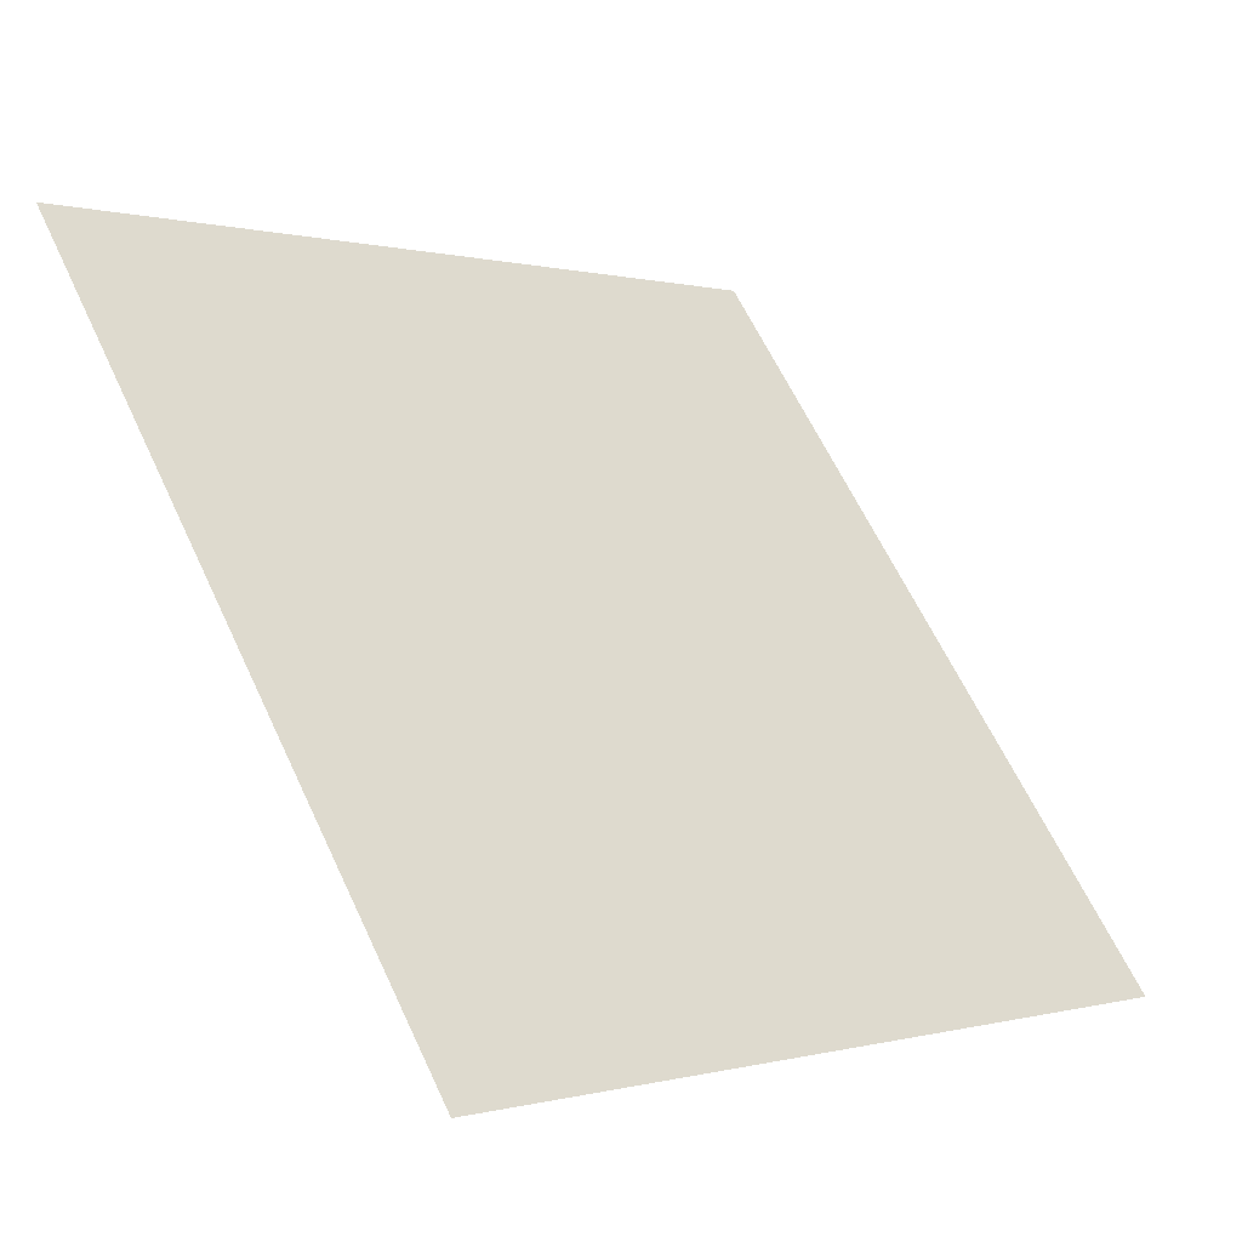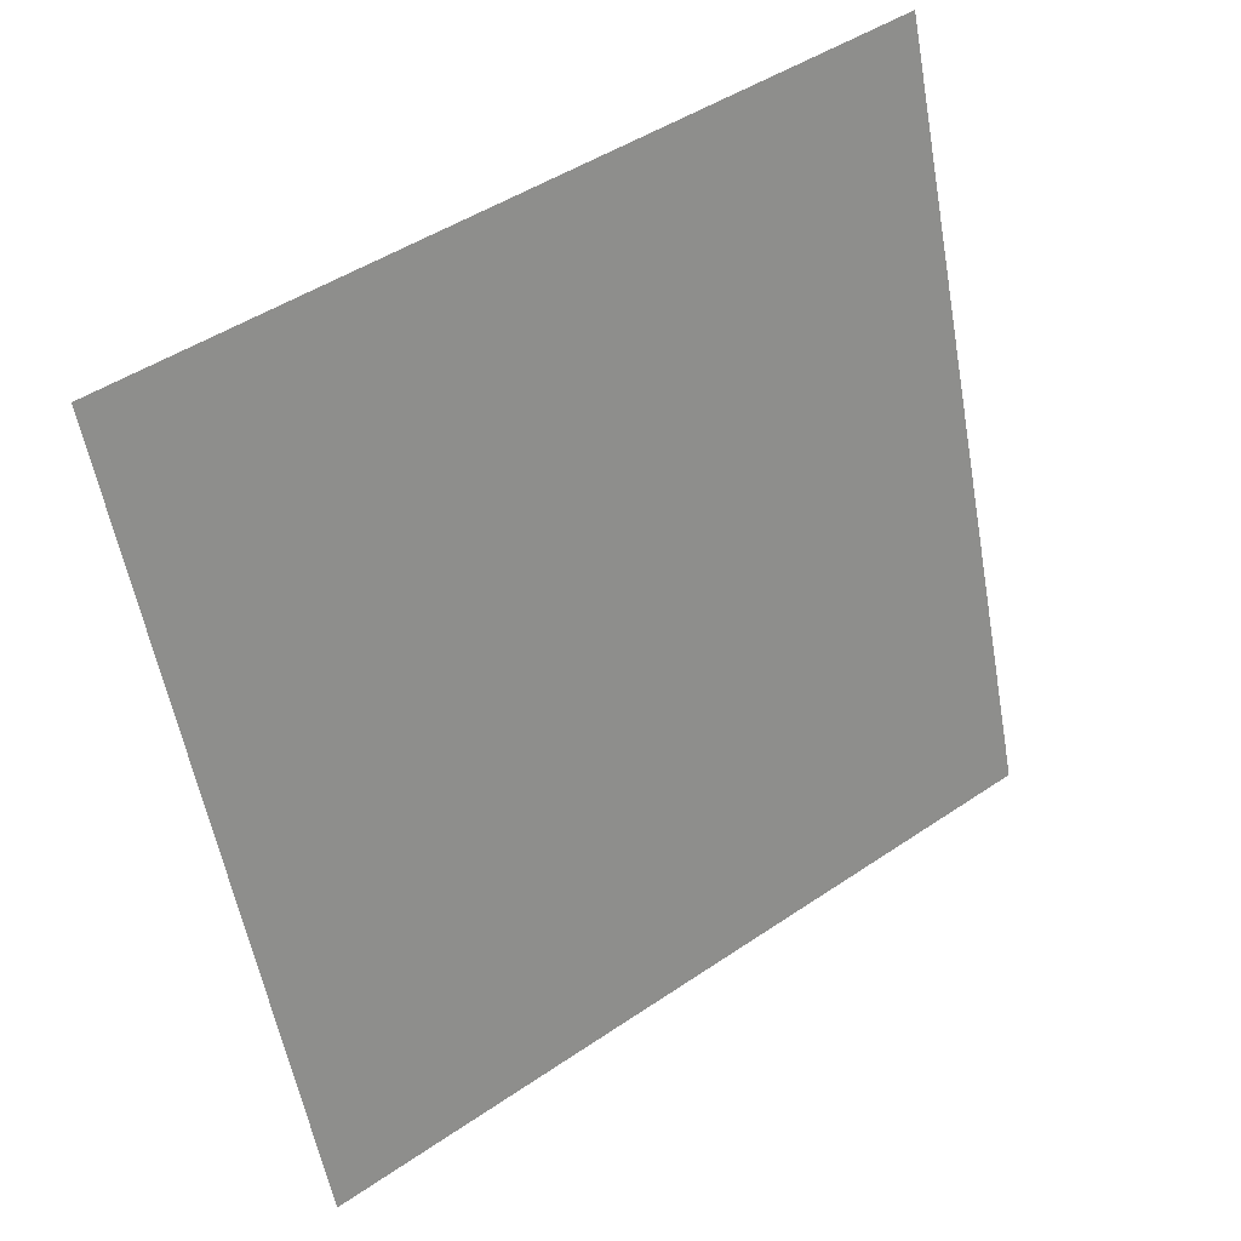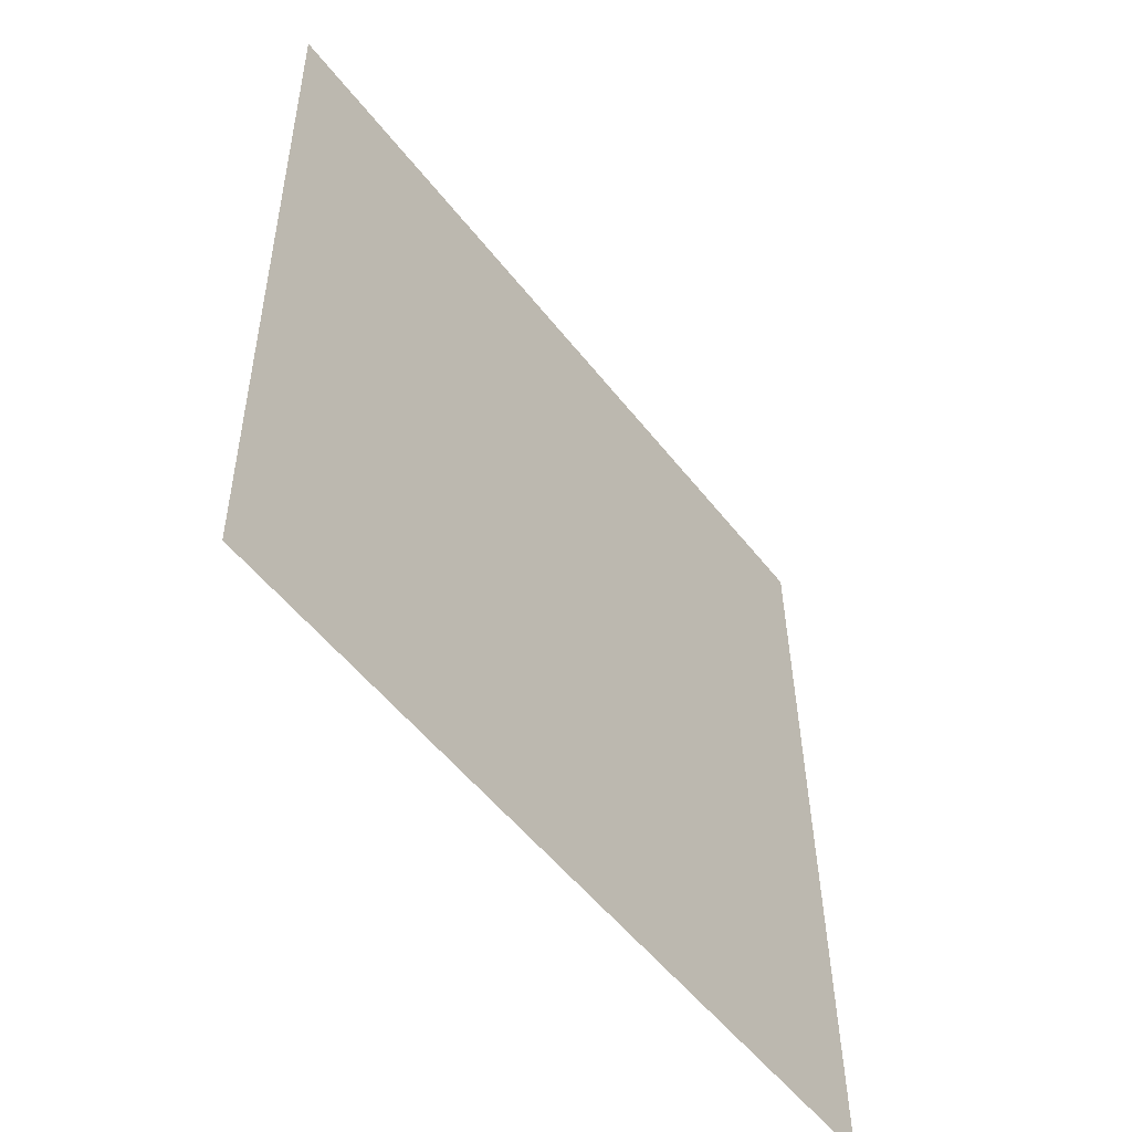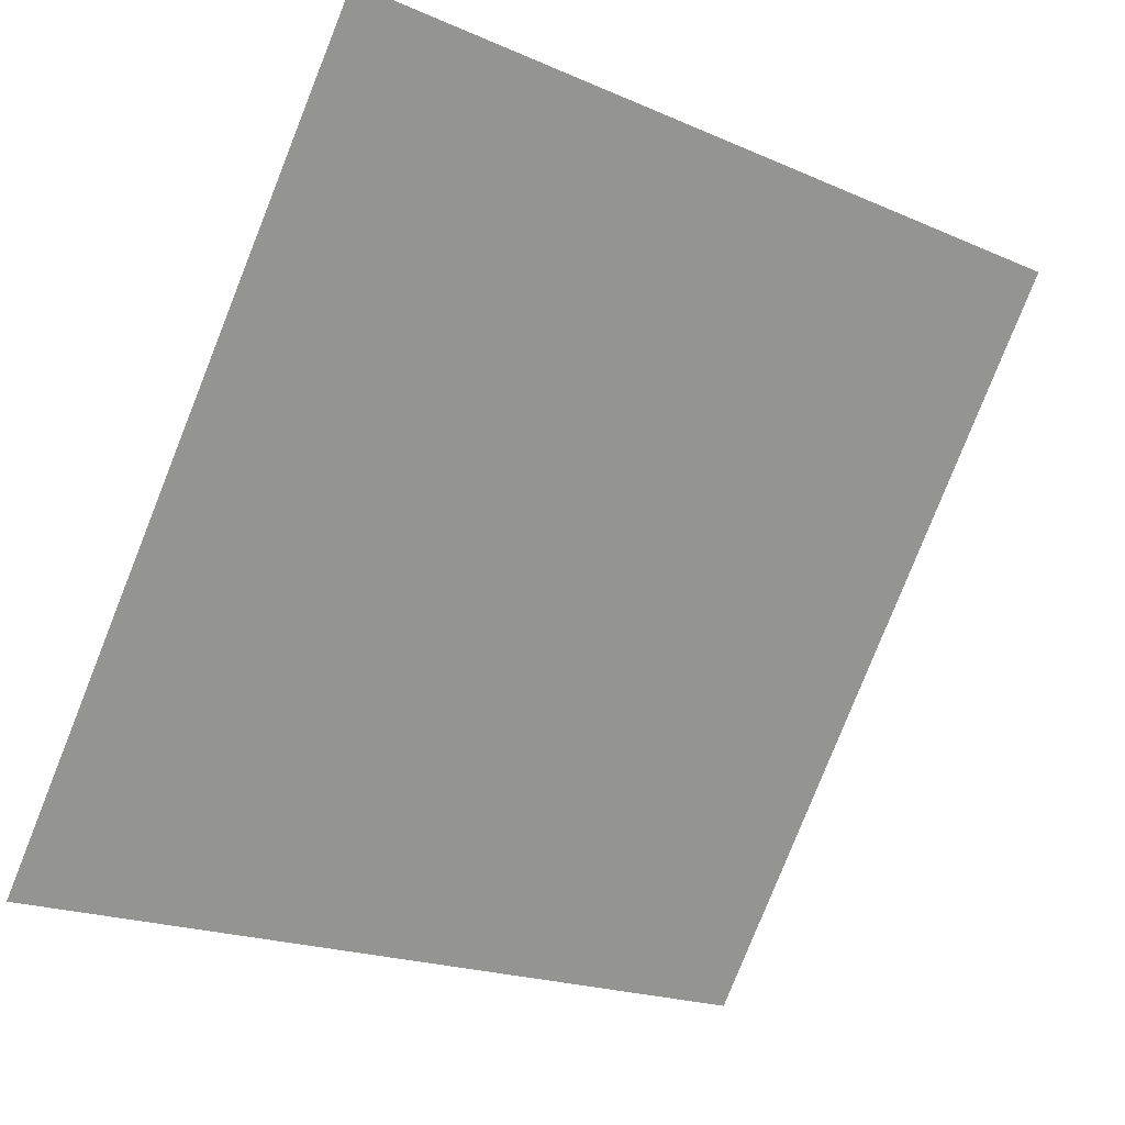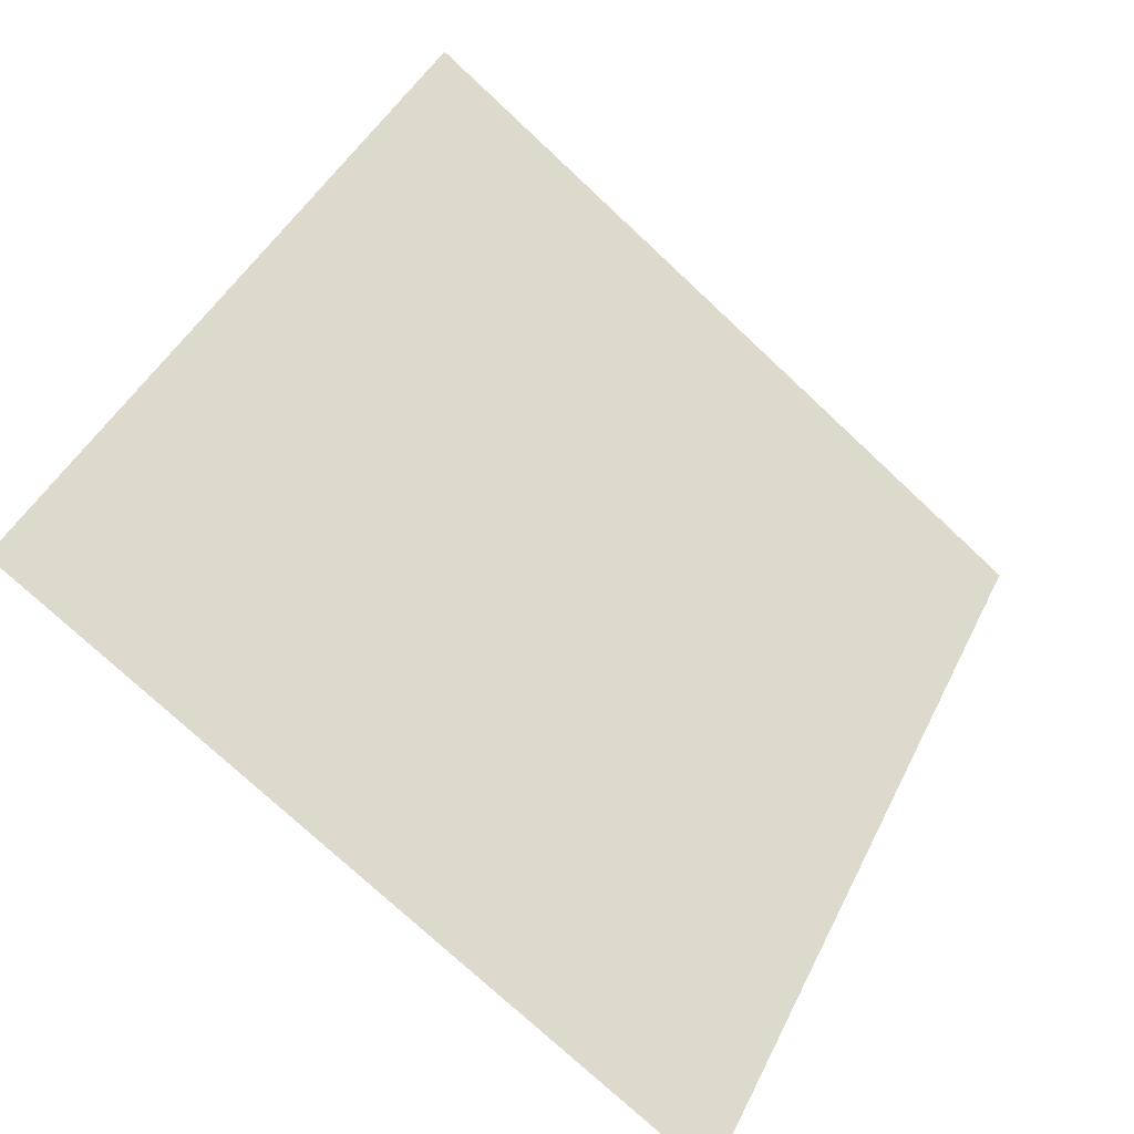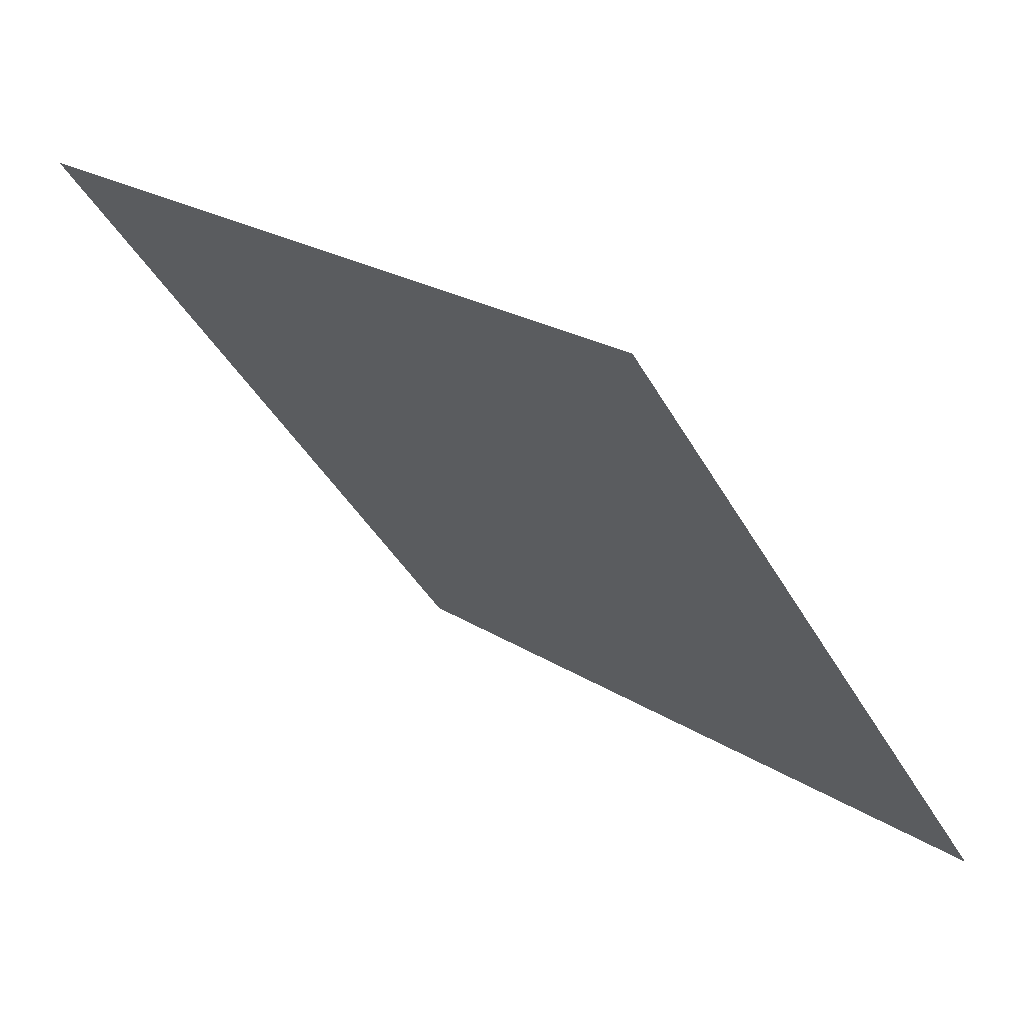
<metadata>
{"format":"obj","ext":"obj","renderer":"f3d","projection":"perspective","resolution":1024,"background":"white","views":[{"elev":0.8,"azim":-46.9,"up":"+Z"},{"elev":-55.9,"azim":-79.3,"up":"+Y"},{"elev":37.0,"azim":-91.9,"up":"+Z"},{"elev":-20.8,"azim":140.0,"up":"+Z"},{"elev":43.3,"azim":115.5,"up":"+Y"},{"elev":23.2,"azim":-133.5,"up":"+Z"}]}
</metadata>
<code>
v 0.1355 0.9203 0.6899
v 0.1289 0.9205 0.6899
v 0.1291 0.9244 0.6952
v 0.1356 0.9243 0.6951
f 4 3 2 1

</code>
